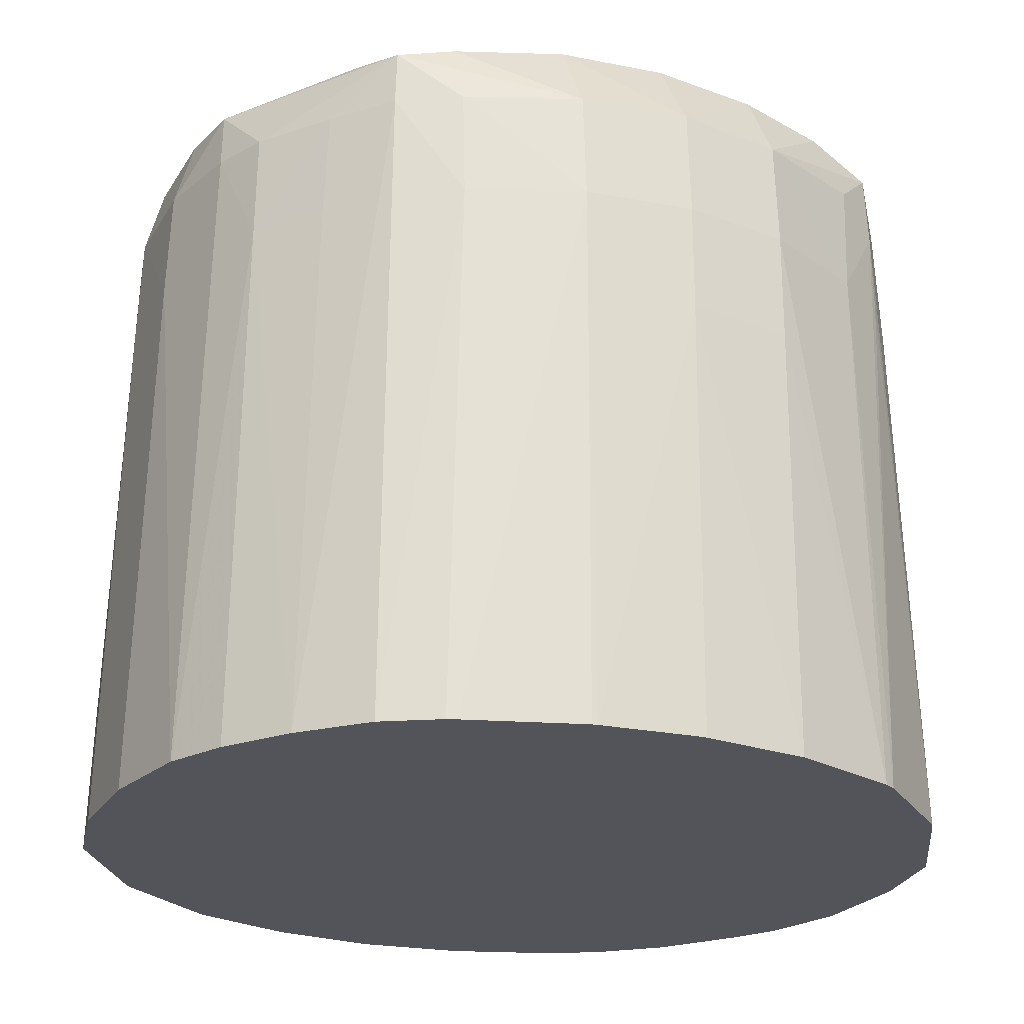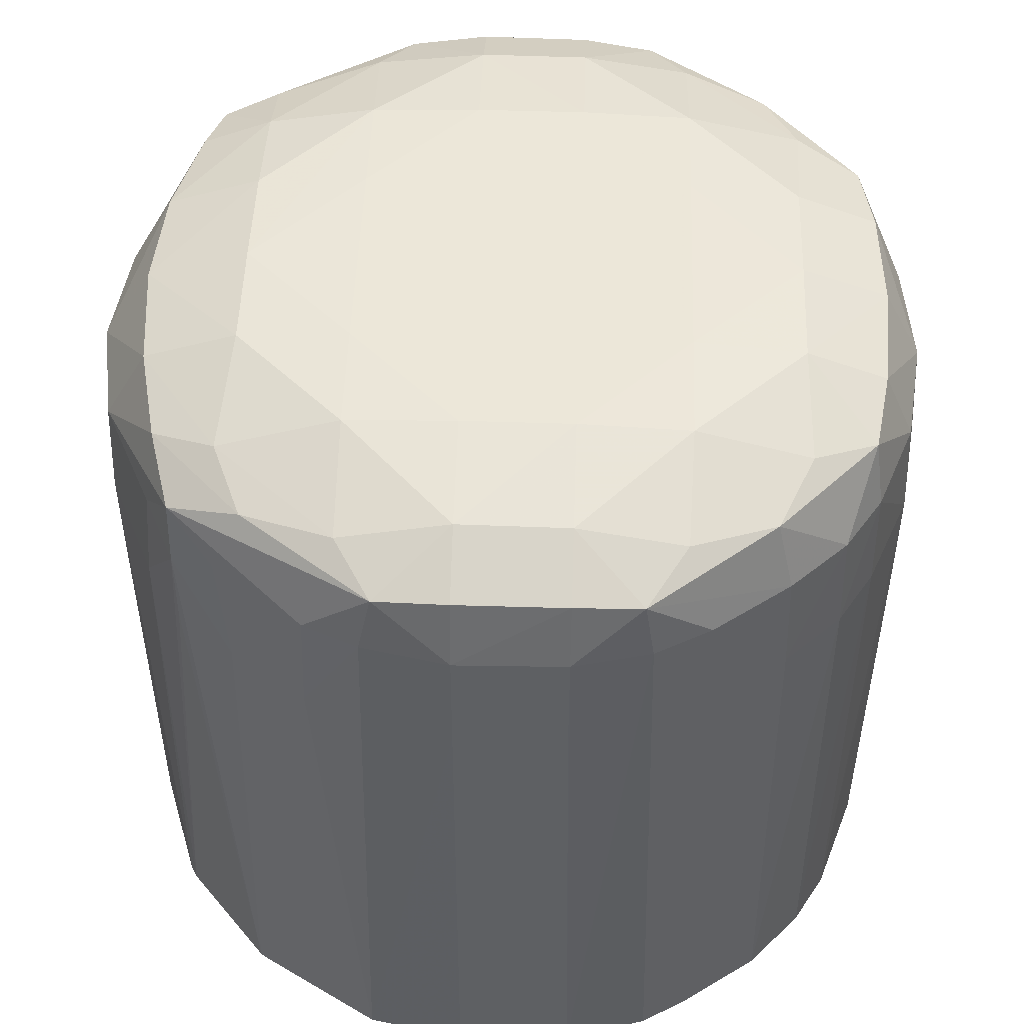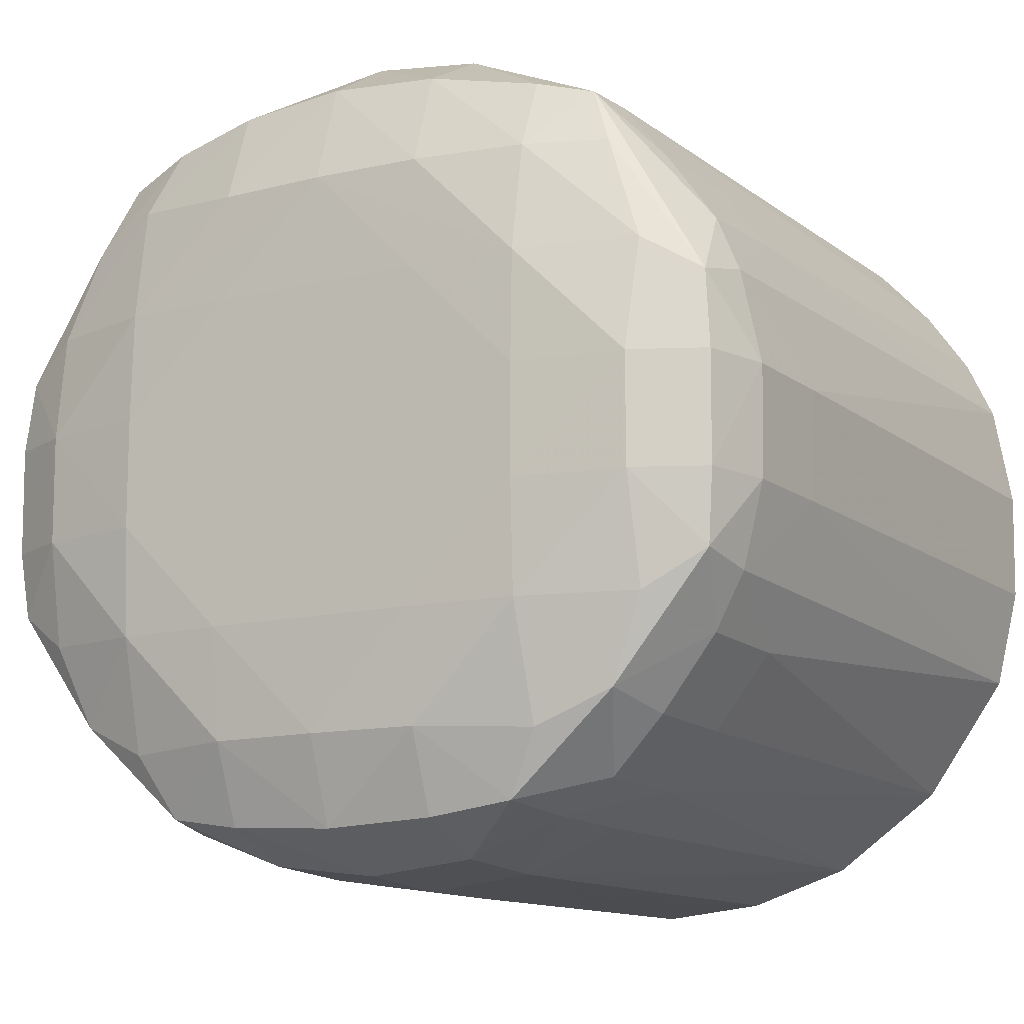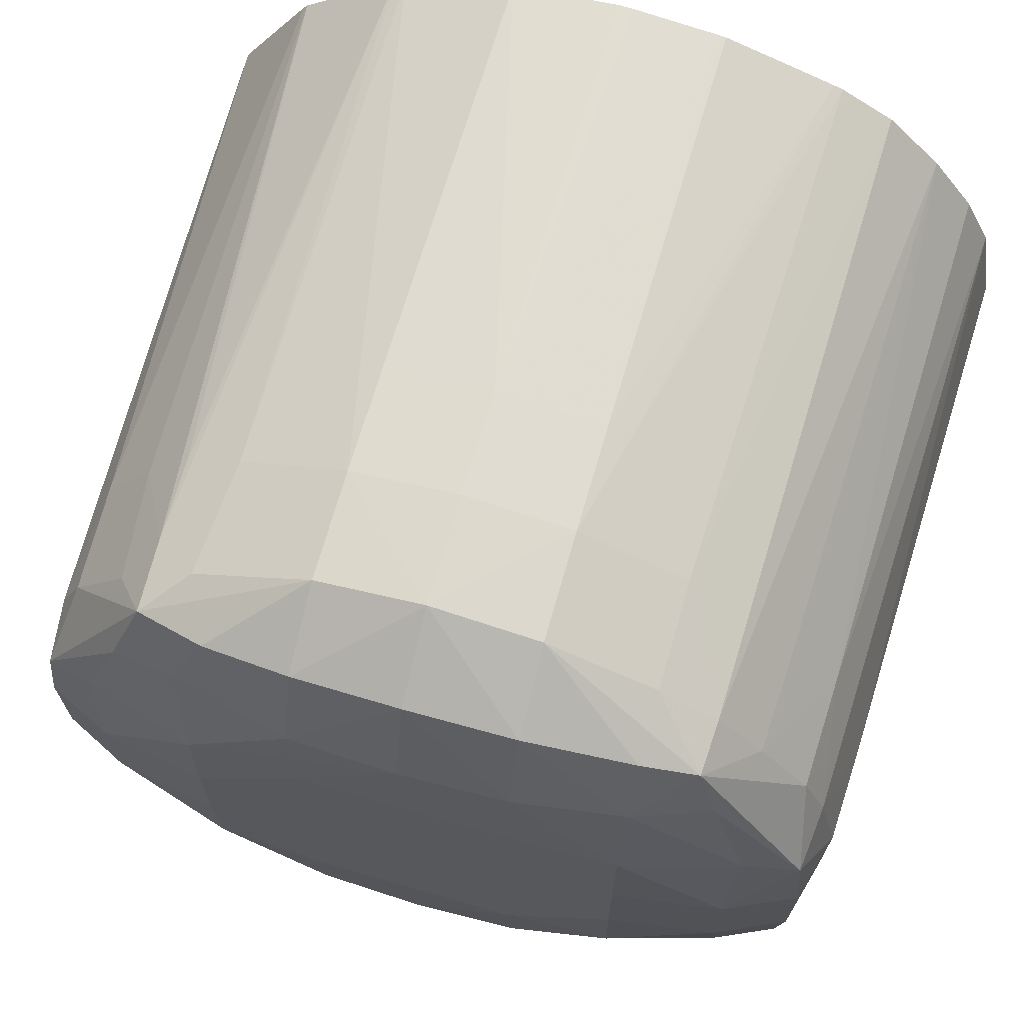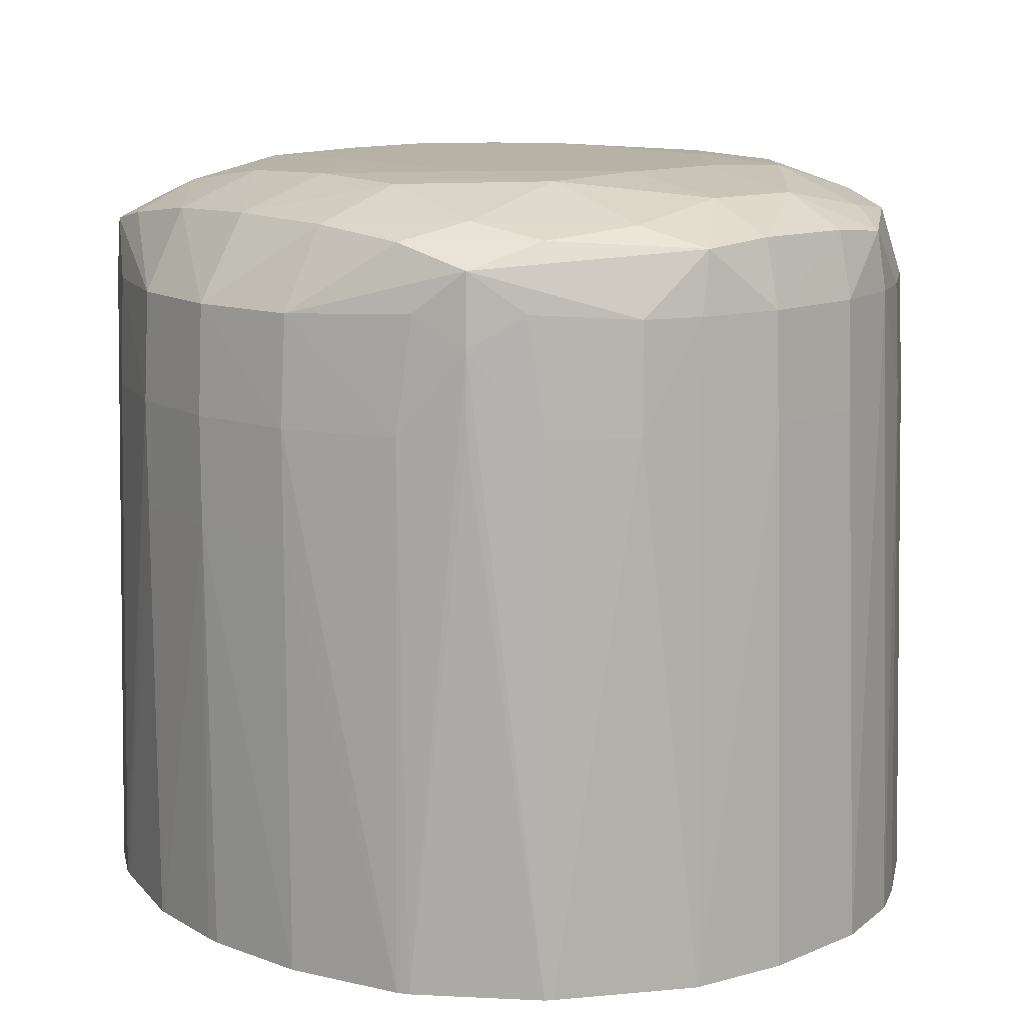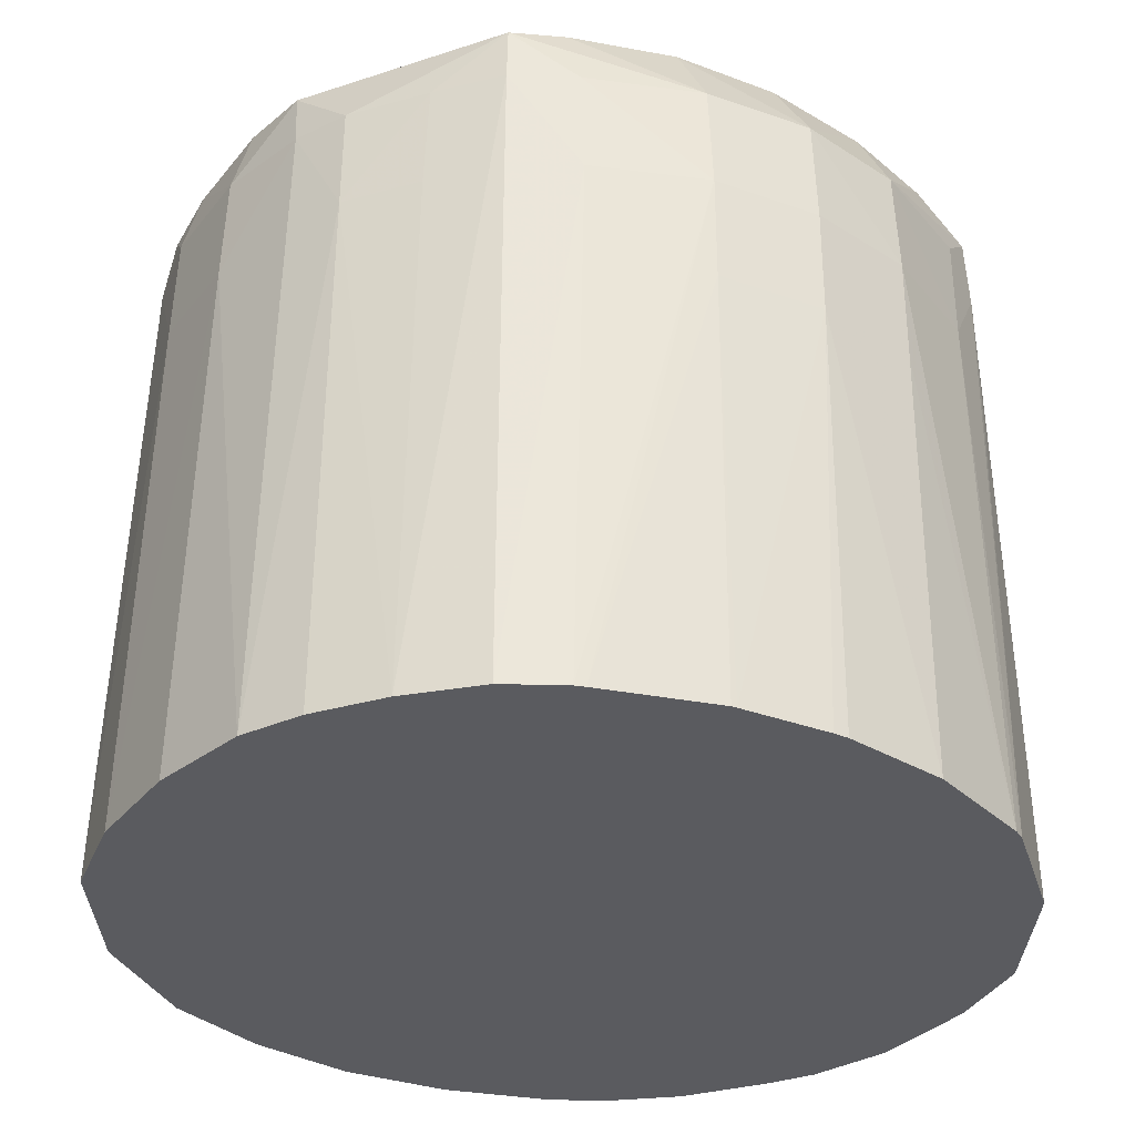
<metadata>
{"format":"obj","ext":"obj","renderer":"f3d","projection":"perspective","resolution":1024,"background":"white","views":[{"elev":-23.8,"azim":-24.8,"up":"+Y"},{"elev":49.6,"azim":92.0,"up":"+Y"},{"elev":-12.7,"azim":-150.6,"up":"+Z"},{"elev":68.0,"azim":-163.9,"up":"+Z"},{"elev":12.4,"azim":46.9,"up":"+Y"},{"elev":-32.8,"azim":-33.2,"up":"+Y"}]}
</metadata>
<code>
v -82.61 7.51 15.88
v -82.61 10.51 15.88
v -79.61 7.51 16.3
v -79.61 -4.509 16.37
v -82.61 -4.509 15.98
v -85.61 -4.509 16.31
v -85.61 7.51 16.24
v -82.61 13.52 16.09
v -79.61 13.52 16.47
v -79.61 10.51 16.3
v -85.61 10.51 16.24
v -85.61 13.52 16.42
v -76.73 -4.509 17.36
v -88.54 -4.509 17.3
v -82.61 15.7 17.16
v -79.61 15.59 17.34
v -85.61 15.61 17.31
v -77.47 15.33 17.67
v -77.07 13.52 17.43
v -76.98 10.51 17.37
v -88.36 10.51 17.32
v -88.27 13.52 17.39
v -87.82 15.34 17.65
v -75.31 -4.509 18.2
v -88.58 -4.509 17.32
v -89.86 10.51 18.21
v -82.61 16.59 19.53
v -79.61 16.48 19.53
v -85.61 16.49 19.53
v -76.53 15.8 19.41
v -74.53 15.42 20.34
v -75.57 13.52 18.4
v -75.48 10.51 18.3
v -89.77 13.52 18.3
v -90.75 15.43 20.27
v -88.74 15.82 19.37
v -73.84 -4.509 19.52
v -89.86 7.51 18.21
v -91.6 -4.509 19.51
v -91.27 10.51 19.71
v -85.61 16.79 22.53
v -79.61 16.79 22.53
v -76.61 16.64 22.53
v -88.62 16.66 22.53
v -73.56 15.71 22.63
v -71.95 15.18 23.7
v -74.15 13.52 19.9
v -74.05 10.51 19.81
v -73.71 -4.509 19.64
v -91.17 13.52 19.81
v -92.67 13.52 21.76
v -93.33 15.23 23.57
v -91.7 15.75 22.56
v -93.91 -4.509 22.81
v -92.77 10.51 21.66
v -88.62 16.79 25.54
v -76.61 16.79 28.54
v -76.61 16.79 25.54
v -73.6 16.24 25.54
v -91.62 16.31 25.54
v -71.77 15.36 25.54
v -71.35 13.52 25.54
v -71.84 13.52 23.44
v -72.64 13.52 21.94
v -72.55 10.51 21.85
v -72.21 -4.509 21.78
v -93.47 13.52 23.26
v -94.04 13.52 25.54
v -93.53 15.42 25.54
v -94.55 -4.509 25.54
v -94.15 10.51 25.54
v -88.62 16.79 28.54
v -91.62 16.34 28.54
v -79.61 16.79 31.54
v -76.61 16.7 31.54
v -73.6 16.27 28.54
v -71.75 15.38 28.54
v -93.55 15.45 28.54
v -71.3 13.52 28.54
v -71.19 10.51 28.54
v -71.25 10.51 25.54
v -70.81 -4.509 25.32
v -71.5 -4.509 23
v -94.21 10.51 28.54
v -94.09 13.52 28.54
v -94.6 -4.509 28.54
v -88.62 16.72 31.54
v -85.61 16.79 31.54
v -93.36 15.27 30.69
v -91.8 15.81 31.63
v -82.61 16.72 34.55
v -79.61 16.62 34.55
v -76.32 15.9 34.83
v -73.47 15.77 31.54
v -71.92 15.22 30.54
v -71.78 13.52 30.89
v -70.74 -4.509 28.54
v -71.26 -4.509 31.26
v -94.08 -4.509 31.38
v -93.53 13.52 31.11
v -88.62 16.17 34.55
v -85.61 16.63 34.55
v -92.89 13.52 32.61
v -90.17 15.06 36.09
v -90.75 15.41 34.55
v -82.61 15.83 37.33
v -79.61 15.73 37.09
v -77.13 15.43 36.59
v -74.39 15.49 34.02
v -72.43 13.52 32.39
v -75.12 14.82 36.03
v -72.33 10.51 32.49
v -73.29 -4.509 34.67
v -93.3 -4.509 33.04
v -92.98 10.51 32.71
v -88.62 15.36 36.5
v -85.61 15.74 37.12
v -91.51 13.52 34.55
v -90.24 13.52 36.15
v -88.62 13.52 37.11
v -85.61 13.52 38.36
v -82.61 13.52 38.75
v -79.61 13.52 38.3
v -74.14 13.7 34.83
v -76.32 13.7 36.8
v -75.05 12.82 36.09
v -73.76 10.51 34.55
v -73.42 -4.509 34.86
v -92.07 -4.509 34.79
v -91.64 10.51 34.55
v -90.53 -4.509 36.45
v -88.62 10.51 37.25
v -85.61 10.51 38.54
v -82.61 10.51 38.9
v -79.61 10.51 38.48
v -76.61 10.51 37.13
v -76.17 -4.509 37.2
v -75.03 10.51 36.11
v -89.03 -4.509 37.35
v -88.76 -4.509 37.45
v -85.61 7.51 38.54
v -82.61 7.51 38.9
v -79.61 7.51 38.48
v -76.5 -4.509 37.38
v -85.65 -4.509 38.49
v -85.5 -4.509 38.51
v -82.61 -4.509 38.78
v -79.63 -4.509 38.44
v -83.04 -4.509 38.76
f 1 2 10
f 1 10 3
f 1 3 4
f 1 4 5
f 1 5 6
f 1 6 7
f 1 7 11
f 1 11 2
f 2 8 9
f 2 9 10
f 2 11 12
f 2 12 8
f 3 10 13
f 3 13 4
f 4 13 24
f 4 24 37
f 4 37 49
f 4 49 66
f 4 66 83
f 4 83 82
f 4 82 97
f 4 97 98
f 4 98 113
f 4 113 128
f 4 128 137
f 4 137 144
f 4 144 148
f 4 148 147
f 4 147 149
f 4 149 146
f 4 146 145
f 4 145 140
f 4 140 139
f 4 139 131
f 4 131 129
f 4 129 114
f 4 114 99
f 4 99 86
f 4 86 70
f 4 70 54
f 4 54 39
f 4 39 25
f 4 25 14
f 4 14 6
f 4 6 5
f 6 14 7
f 7 14 11
f 8 15 16
f 8 16 9
f 8 12 17
f 8 17 15
f 9 16 18
f 9 18 19
f 9 19 10
f 10 19 20
f 10 20 13
f 11 14 21
f 11 21 22
f 11 22 12
f 12 22 23
f 12 23 17
f 13 20 24
f 14 25 26
f 14 26 21
f 15 27 28
f 15 28 16
f 15 17 29
f 15 29 27
f 16 28 18
f 17 23 29
f 18 30 31
f 18 31 32
f 18 32 19
f 18 28 30
f 19 32 33
f 19 33 20
f 20 33 24
f 21 26 22
f 22 26 34
f 22 34 23
f 23 34 35
f 23 35 36
f 23 36 29
f 24 33 37
f 25 38 26
f 25 39 38
f 26 38 39
f 26 39 40
f 26 40 34
f 27 29 41
f 27 41 42
f 27 42 28
f 28 42 43
f 28 43 30
f 29 36 44
f 29 44 41
f 30 43 31
f 31 45 46
f 31 46 47
f 31 47 32
f 31 43 45
f 32 47 48
f 32 48 33
f 33 48 49
f 33 49 37
f 34 40 50
f 34 50 35
f 35 50 51
f 35 51 52
f 35 52 53
f 35 53 36
f 36 53 44
f 39 54 55
f 39 55 40
f 40 55 51
f 40 51 50
f 41 44 56
f 41 56 72
f 41 72 88
f 41 88 74
f 41 74 57
f 41 57 42
f 42 57 58
f 42 58 43
f 43 58 59
f 43 59 45
f 44 53 60
f 44 60 56
f 45 59 46
f 46 61 62
f 46 62 63
f 46 63 64
f 46 64 47
f 46 59 61
f 47 64 48
f 48 64 65
f 48 65 49
f 49 65 66
f 51 55 67
f 51 67 52
f 52 67 68
f 52 68 69
f 52 69 60
f 52 60 53
f 54 70 71
f 54 71 67
f 54 67 55
f 56 60 73
f 56 73 72
f 57 74 75
f 57 75 76
f 57 76 58
f 58 76 59
f 59 76 77
f 59 77 61
f 60 69 78
f 60 78 73
f 61 77 79
f 61 79 62
f 62 79 80
f 62 80 81
f 62 81 82
f 62 82 63
f 63 82 83
f 63 83 65
f 63 65 64
f 65 83 66
f 67 71 68
f 68 71 84
f 68 84 85
f 68 85 69
f 69 85 78
f 70 86 84
f 70 84 71
f 72 87 88
f 72 73 87
f 73 78 89
f 73 89 90
f 73 90 87
f 74 91 75
f 74 88 91
f 75 91 92
f 75 92 93
f 75 93 94
f 75 94 76
f 76 94 95
f 76 95 77
f 77 95 79
f 78 85 89
f 79 95 96
f 79 96 80
f 80 97 81
f 80 96 98
f 80 98 97
f 81 97 82
f 84 86 99
f 84 99 100
f 84 100 85
f 85 100 89
f 87 101 102
f 87 102 91
f 87 91 88
f 87 90 101
f 89 100 103
f 89 103 104
f 89 104 105
f 89 105 90
f 90 105 101
f 91 106 92
f 91 102 106
f 92 106 107
f 92 107 93
f 93 107 108
f 93 108 109
f 93 109 94
f 94 109 95
f 95 110 96
f 95 109 111
f 95 111 110
f 96 110 112
f 96 112 98
f 98 112 113
f 99 114 115
f 99 115 100
f 100 115 103
f 101 105 104
f 101 104 116
f 101 116 117
f 101 117 102
f 102 117 106
f 103 115 118
f 103 118 104
f 104 119 120
f 104 120 121
f 104 121 116
f 104 118 119
f 106 117 122
f 106 122 107
f 107 122 123
f 107 123 108
f 108 111 109
f 108 123 111
f 110 124 112
f 110 111 124
f 111 123 125
f 111 125 126
f 111 126 124
f 112 124 127
f 112 127 128
f 112 128 113
f 114 129 115
f 115 129 130
f 115 130 118
f 116 121 117
f 117 121 122
f 118 130 119
f 119 131 132
f 119 132 120
f 119 130 129
f 119 129 131
f 120 132 133
f 120 133 121
f 121 133 122
f 122 133 134
f 122 134 135
f 122 135 123
f 123 135 136
f 123 136 125
f 124 126 127
f 125 136 126
f 126 136 137
f 126 137 138
f 126 138 128
f 126 128 127
f 128 138 137
f 131 139 132
f 132 139 133
f 133 139 140
f 133 140 141
f 133 141 142
f 133 142 134
f 134 142 143
f 134 143 135
f 135 143 144
f 135 144 136
f 136 144 137
f 140 145 141
f 141 145 146
f 141 146 142
f 142 147 148
f 142 148 143
f 142 146 149
f 142 149 147
f 143 148 144

</code>
